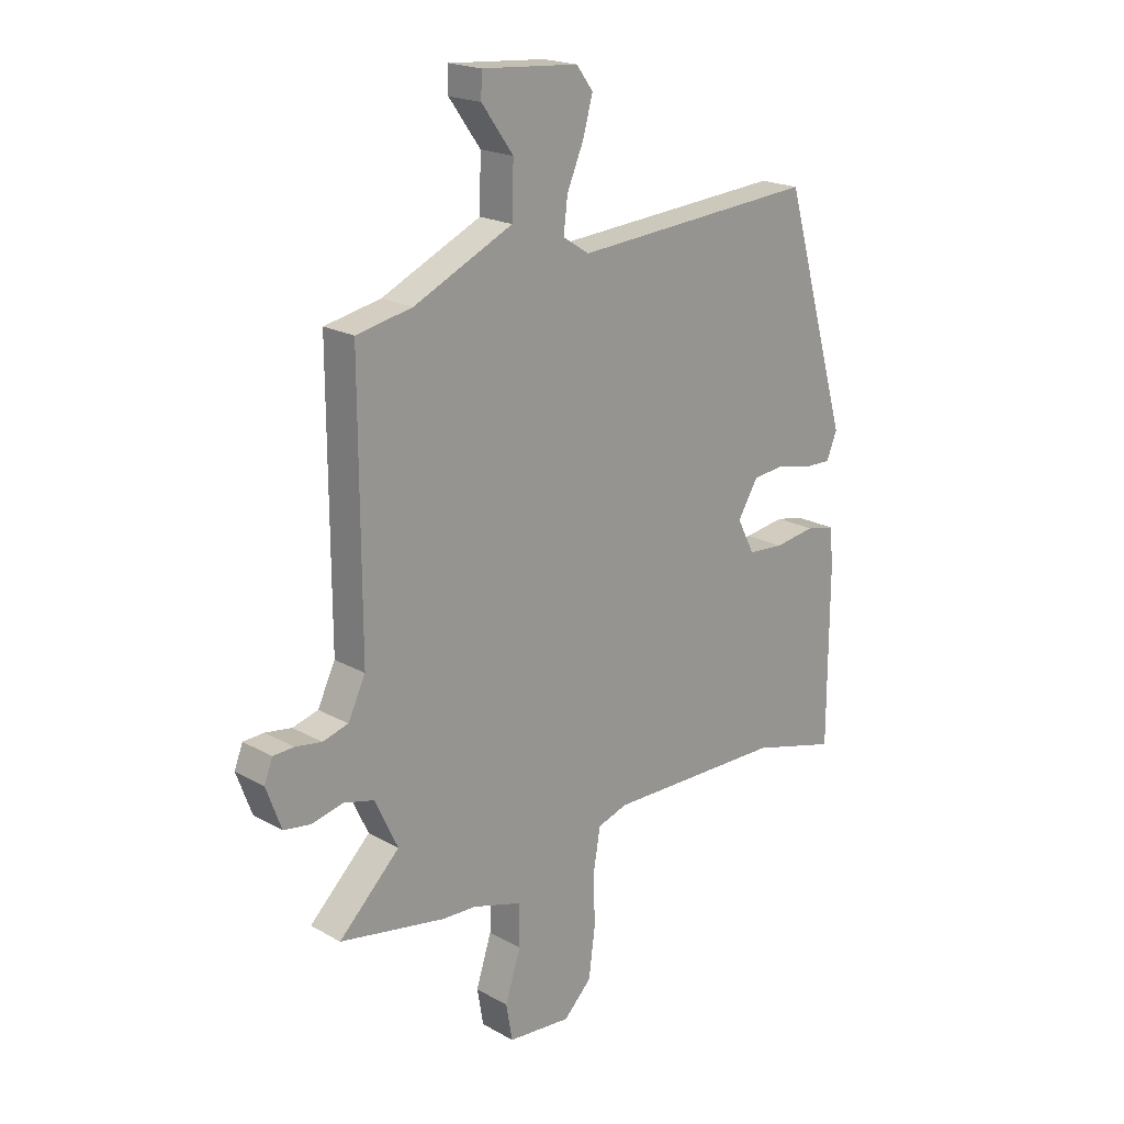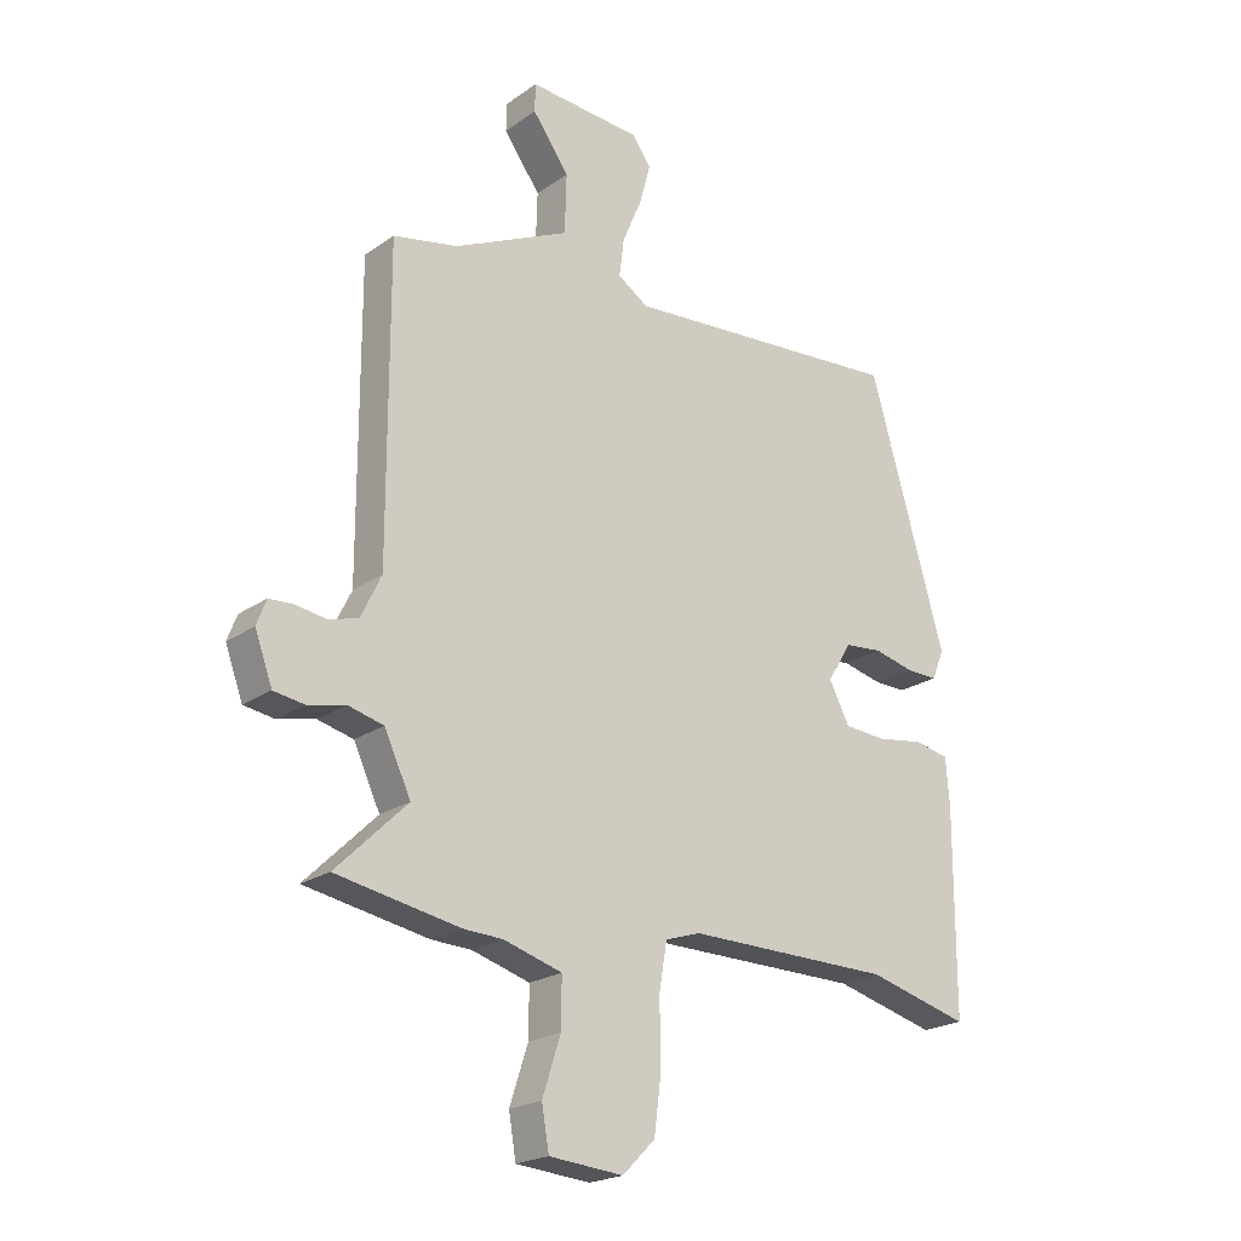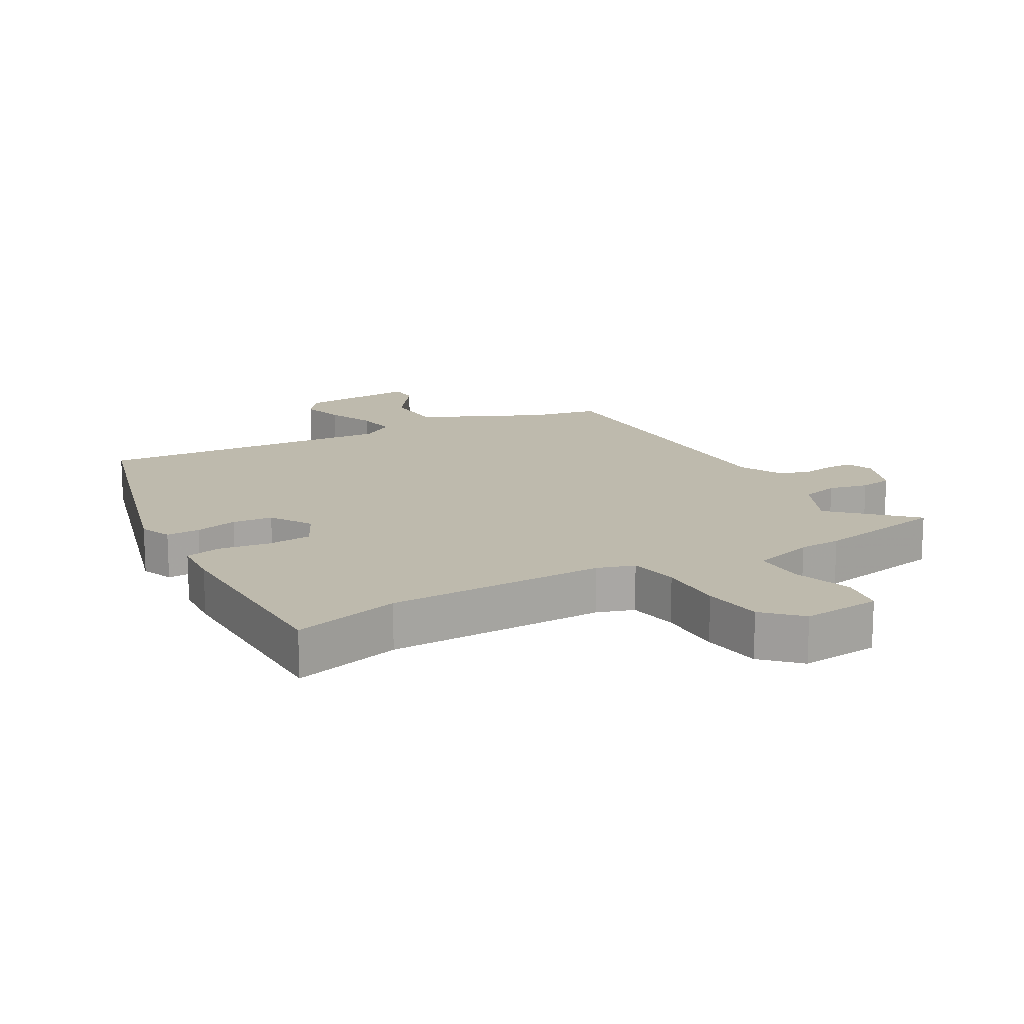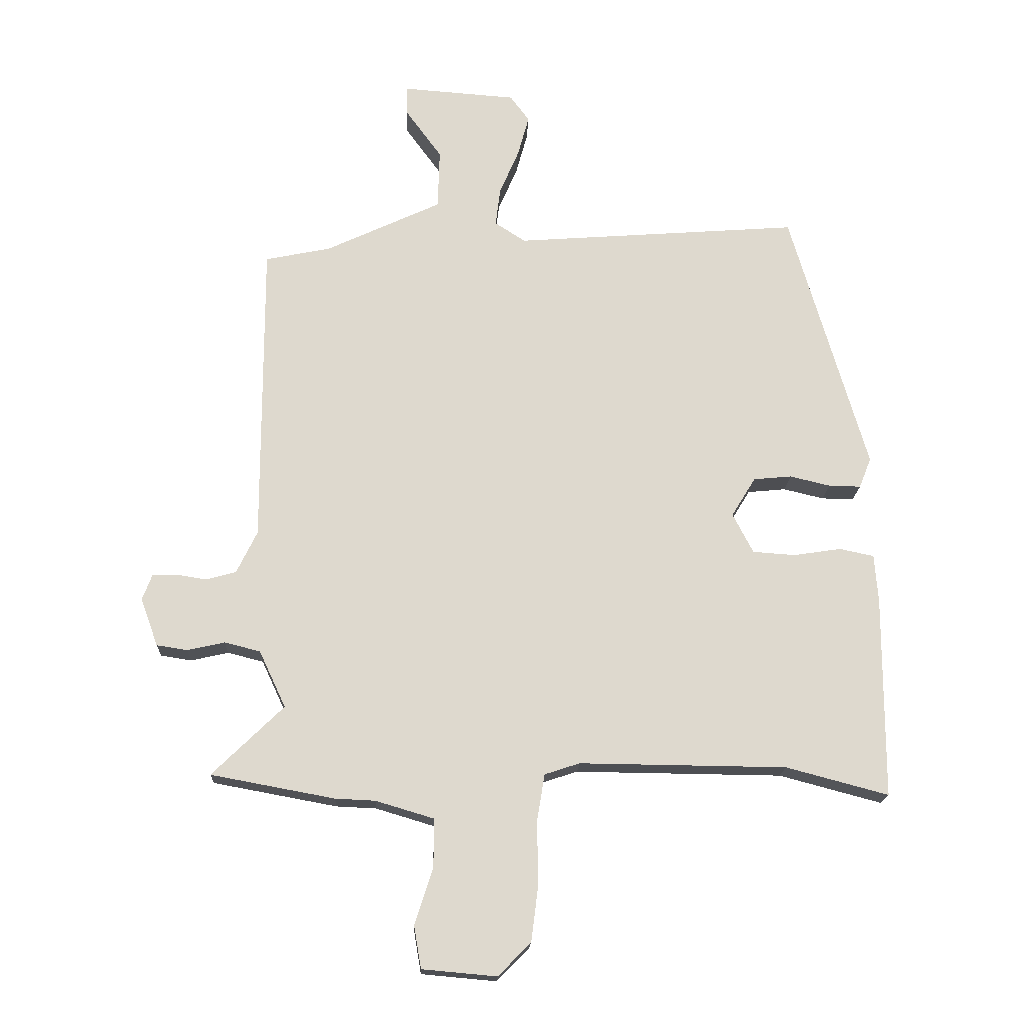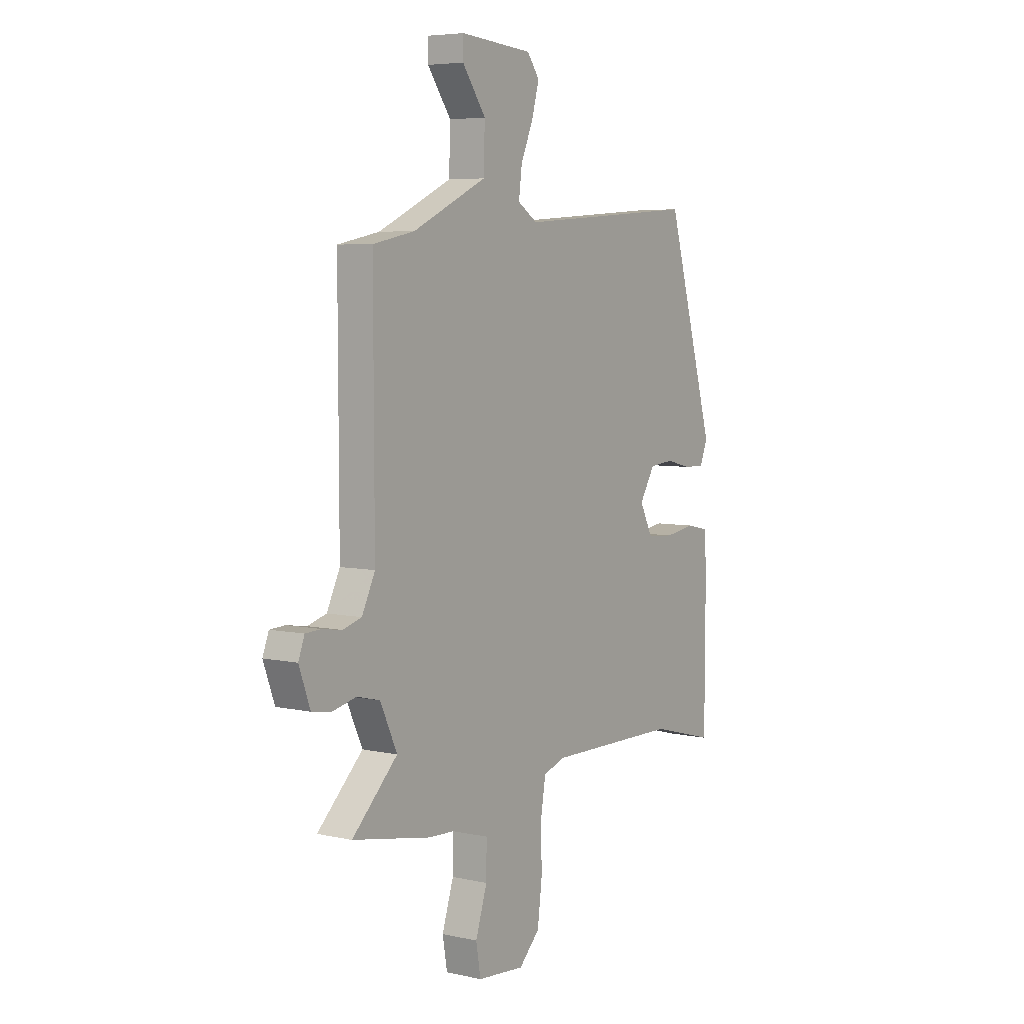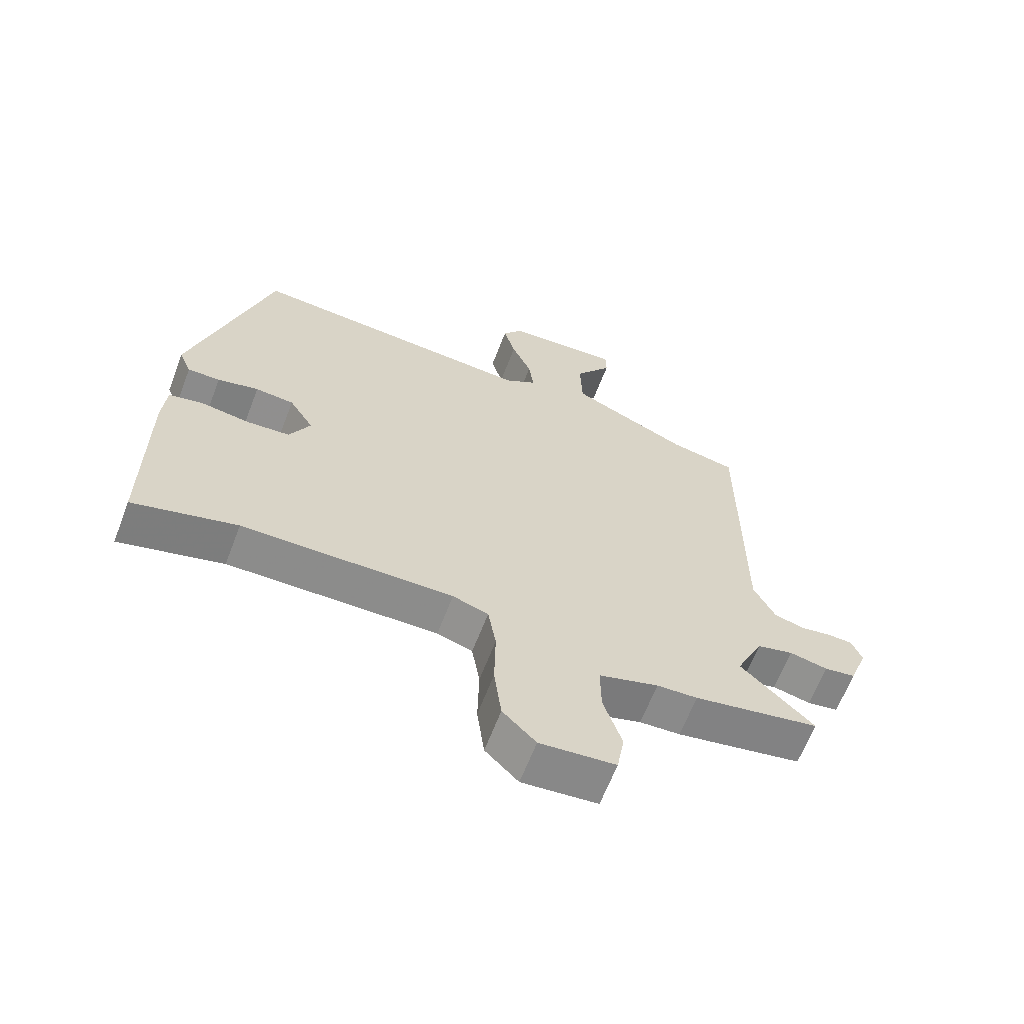
<metadata>
{"format":"obj","ext":"obj","renderer":"f3d","projection":"perspective","resolution":1024,"background":"white","views":[{"elev":19.9,"azim":-44.1,"up":"+Z"},{"elev":-21.4,"azim":-39.4,"up":"+Z"},{"elev":15.4,"azim":150.2,"up":"+Y"},{"elev":-17.9,"azim":-2.3,"up":"+Z"},{"elev":5.7,"azim":-55.9,"up":"+Z"},{"elev":-64.2,"azim":159.0,"up":"+Z"}]}
</metadata>
<code>
v -0.376 0.07 -0.523
v -0.581 0.07 -0.485
v -0.463 0.07 -0.37
v -0.507 0.07 -0.276
v -0.566 0.07 -0.261
v -0.628 0.07 -0.275
v -0.679 0.07 -0.267
v -0.708 0.07 -0.188
v -0.692 0.07 -0.146
v -0.652 0.07 -0.144
v -0.601 0.07 -0.152
v -0.552 0.07 -0.138
v -0.518 0.07 -0.068
v -0.519 0.07 0.438
v -0.411 0.07 0.46
v -0.219 0.07 0.55
v -0.216 0.07 0.649
v -0.277 0.07 0.733
v -0.276 0.07 0.78
v -0.088 0.07 0.766
v -0.056 0.07 0.723
v -0.075 0.07 0.654
v -0.107 0.07 0.579
v -0.115 0.07 0.515
v -0.064 0.07 0.482
v 0.409 0.07 0.517
v 0.536 0.07 0.078
v 0.516 0.07 0.028
v 0.463 0.07 0.029
v 0.396 0.07 0.045
v 0.333 0.07 0.039
v 0.293 0.07 -0.026
v 0.327 0.07 -0.092
v 0.397 0.07 -0.097
v 0.476 0.07 -0.085
v 0.533 0.07 -0.097
v 0.539 0.07 -0.176
v 0.538 0.07 -0.51
v 0.369 0.07 -0.465
v 0.026 0.07 -0.461
v -0.032 0.07 -0.48
v -0.045 0.07 -0.558
v -0.043 0.07 -0.661
v -0.055 0.07 -0.755
v -0.109 0.07 -0.809
v -0.232 0.07 -0.798
v -0.244 0.07 -0.728
v -0.214 0.07 -0.635
v -0.213 0.07 -0.555
v -0.31 0.07 -0.526
v -0.376 0 -0.523
v -0.581 0 -0.485
v -0.463 0 -0.37
v -0.507 0 -0.276
v -0.566 0 -0.261
v -0.628 0 -0.275
v -0.679 0 -0.267
v -0.708 0 -0.188
v -0.692 0 -0.146
v -0.652 0 -0.144
v -0.601 0 -0.152
v -0.552 0 -0.138
v -0.518 0 -0.068
v -0.519 0 0.438
v -0.411 0 0.46
v -0.219 0 0.55
v -0.216 0 0.649
v -0.277 0 0.733
v -0.276 0 0.78
v -0.088 0 0.766
v -0.056 0 0.723
v -0.075 0 0.654
v -0.107 0 0.579
v -0.115 0 0.515
v -0.064 0 0.482
v 0.409 0 0.517
v 0.536 0 0.078
v 0.516 0 0.028
v 0.463 0 0.029
v 0.396 0 0.045
v 0.333 0 0.039
v 0.293 0 -0.026
v 0.327 0 -0.092
v 0.397 0 -0.097
v 0.476 0 -0.085
v 0.533 0 -0.097
v 0.539 0 -0.176
v 0.538 0 -0.51
v 0.369 0 -0.465
v 0.026 0 -0.461
v -0.032 0 -0.48
v -0.045 0 -0.558
v -0.043 0 -0.661
v -0.055 0 -0.755
v -0.109 0 -0.809
v -0.232 0 -0.798
v -0.244 0 -0.728
v -0.214 0 -0.635
v -0.213 0 -0.555
v -0.31 0 -0.526
f 46 47 48
f 45 46 48
f 44 45 48
f 43 44 48
f 42 43 48
f 41 42 48 49
f 37 38 39
f 36 37 39
f 35 36 39
f 34 35 39
f 33 34 39 40
f 32 33 40 41
f 28 29 30
f 27 28 30
f 26 27 30
f 25 26 30
f 24 25 30 31
f 21 22 23
f 20 21 23
f 19 20 23
f 18 19 23
f 17 18 23
f 16 17 23 24
f 41 49 50
f 32 41 50
f 31 32 50
f 24 31 50
f 16 24 50
f 15 16 50
f 9 10 11
f 8 9 11
f 7 8 11
f 6 7 11
f 5 6 11
f 4 5 11 12
f 50 1 2 3
f 50 3 4
f 15 50 4
f 14 15 4
f 13 14 4
f 4 12 13
f 98 97 96
f 98 96 95
f 98 95 94
f 98 94 93
f 98 93 92
f 99 98 92 91
f 89 88 87
f 89 87 86
f 89 86 85
f 89 85 84
f 90 89 84 83
f 91 90 83 82
f 80 79 78
f 80 78 77
f 80 77 76
f 80 76 75
f 81 80 75 74
f 73 72 71
f 73 71 70
f 73 70 69
f 73 69 68
f 73 68 67
f 74 73 67 66
f 100 99 91
f 100 91 82
f 100 82 81
f 100 81 74
f 100 74 66
f 100 66 65
f 61 60 59
f 61 59 58
f 61 58 57
f 61 57 56
f 61 56 55
f 62 61 55 54
f 53 52 51 100
f 54 53 100
f 54 100 65
f 54 65 64
f 54 64 63
f 63 62 54
f 1 51 52 2
f 2 52 53 3
f 3 53 54 4
f 4 54 55 5
f 5 55 56 6
f 6 56 57 7
f 7 57 58 8
f 8 58 59 9
f 9 59 60 10
f 10 60 61 11
f 11 61 62 12
f 12 62 63 13
f 13 63 64 14
f 14 64 65 15
f 15 65 66 16
f 16 66 67 17
f 17 67 68 18
f 18 68 69 19
f 19 69 70 20
f 20 70 71 21
f 21 71 72 22
f 22 72 73 23
f 23 73 74 24
f 24 74 75 25
f 25 75 76 26
f 26 76 77 27
f 27 77 78 28
f 28 78 79 29
f 29 79 80 30
f 30 80 81 31
f 31 81 82 32
f 32 82 83 33
f 33 83 84 34
f 34 84 85 35
f 35 85 86 36
f 36 86 87 37
f 37 87 88 38
f 38 88 89 39
f 39 89 90 40
f 40 90 91 41
f 41 91 92 42
f 42 92 93 43
f 43 93 94 44
f 44 94 95 45
f 45 95 96 46
f 46 96 97 47
f 47 97 98 48
f 48 98 99 49
f 49 99 100 50
f 50 100 51 1

</code>
